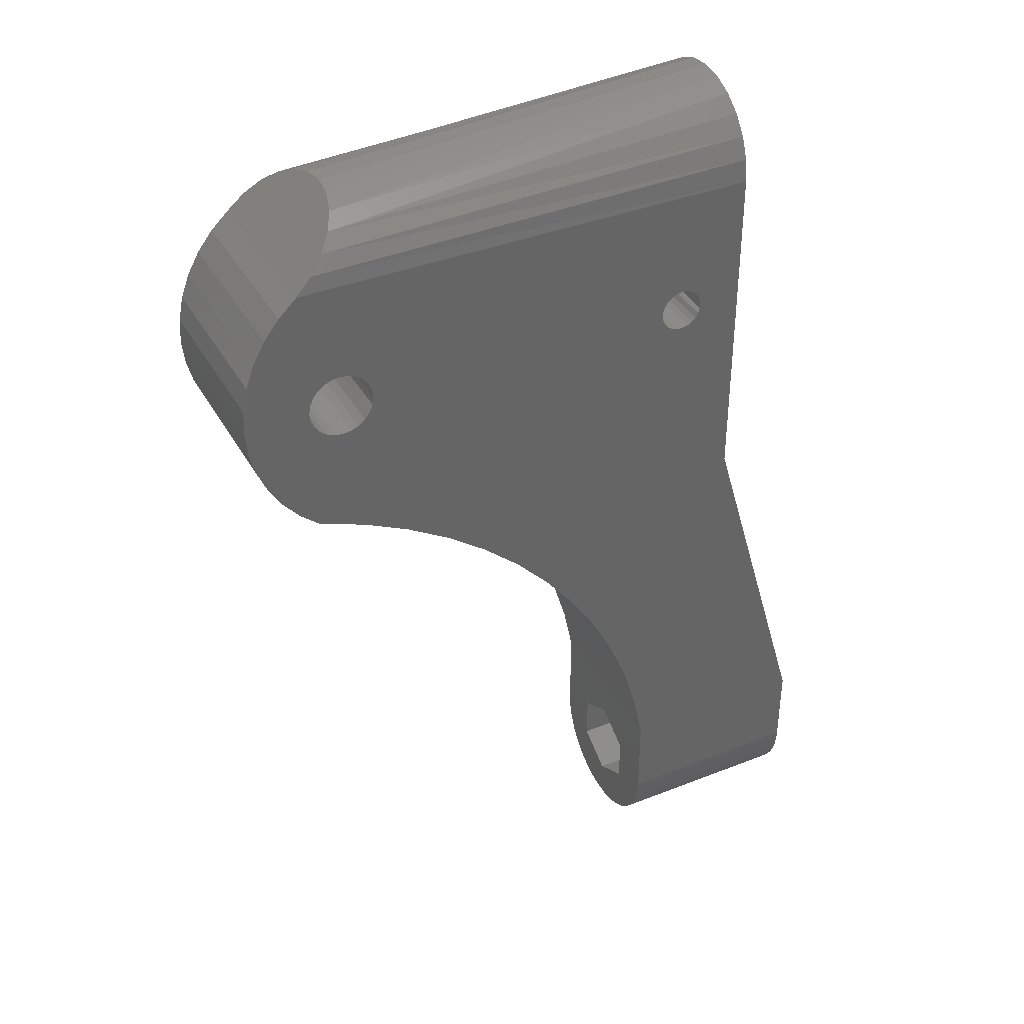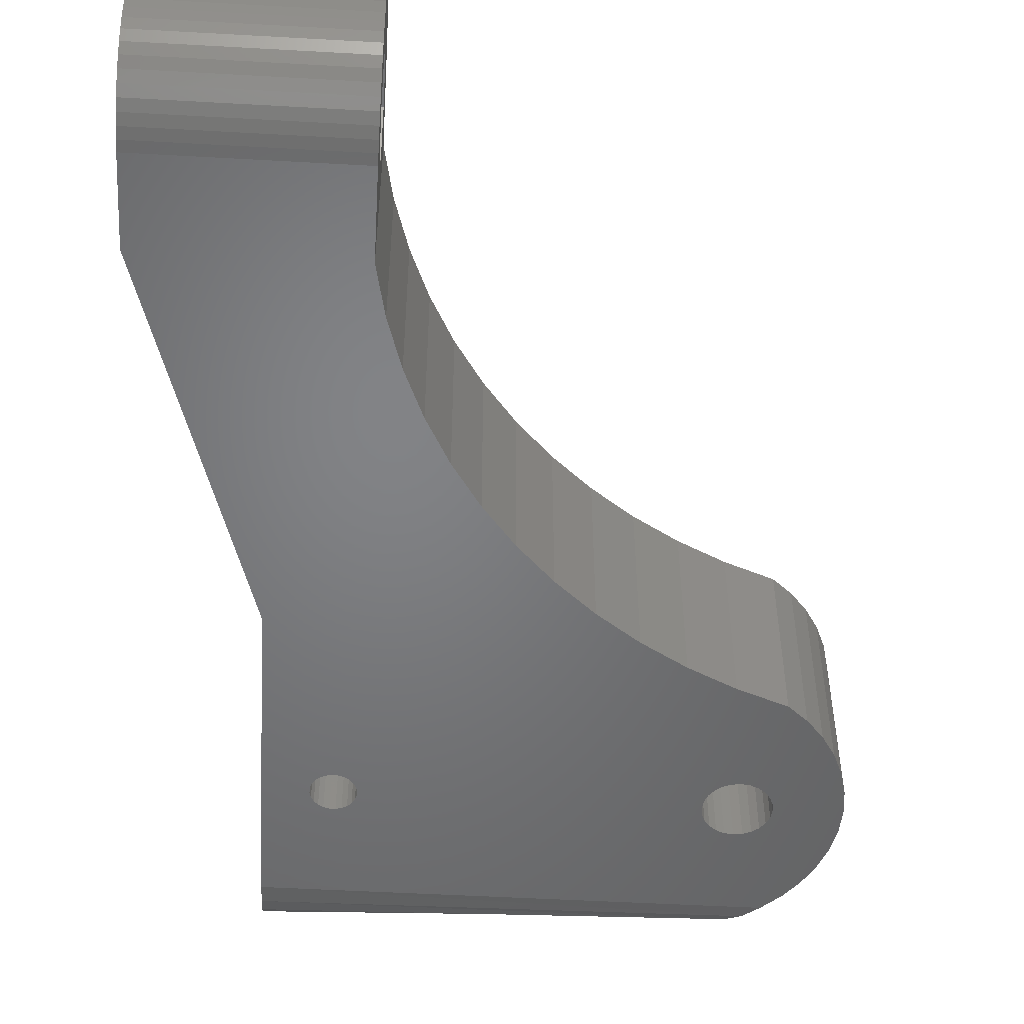
<metadata>
{"format":"stl","ext":"stl","renderer":"f3d","projection":"perspective","resolution":1024,"background":"white","views":[{"elev":38.2,"azim":-26.6,"up":"+Z"},{"elev":-51.1,"azim":176.5,"up":"+Y"}]}
</metadata>
<code>
# stl→obj: 396 verts, 804 faces
v 2.419e-08 -25.24 77
v 2.891e-08 -25.16 107.9
v 3.068e-08 -26.82 106.7
v 2.399e-08 -25.16 101
v 2.361e-08 -25.1 78.06
v 2.387e-08 -25.03 99.96
v 2.236e-08 -24.7 79.04
v 2.306e-08 -24.63 99
v 2.052e-08 -24.05 79.88
v 2.163e-08 -23.99 98.17
v 1.823e-08 -23.2 80.53
v 1.966e-08 -23.16 97.54
v 9.5e-09 -22.66 80.76
v 1.031e-08 -22.66 97.33
v 7.855e-09 -19.12 80.53
v 3.004e-08 -19.66 97.33
v 5.104e-08 -19.66 80.76
v 9.483e-09 -19.16 97.54
v 7.236e-09 -18.33 98.17
v 5.847e-09 -18.28 79.88
v 5.438e-09 -17.7 99
v 4.382e-09 -17.63 79.04
v 4.211e-09 -17.3 99.96
v 3.56e-09 -17.22 78.06
v 3.638e-09 -17.16 101
v 3.437e-09 -17.08 77
v 4.072e-08 -29.16 70
v 3.29e-08 -28.89 103.1
v 3.32e-08 -29.16 101
v 2.407e-08 -25.1 75.94
v 2.325e-08 -24.7 74.96
v 2.178e-08 -24.05 74.12
v 1.978e-08 -23.2 73.47
v 1.736e-08 -22.22 73.06
v 7.96e-09 -13.16 70
v 3.205e-08 -28.09 105
v 1.471e-08 -21.16 72.92
v 1.199e-08 -20.11 73.06
v 9.398e-09 -19.12 73.47
v 7.107e-09 -18.28 74.12
v 5.273e-09 -17.63 74.96
v 4.021e-09 -17.22 75.94
v 1.856e-08 -15.51 106.7
v 1.72e-08 -14.23 105
v 1.634e-08 -13.44 103.1
v 1.605e-08 -13.16 101
v 2.342e-08 -25.03 102
v 2.684e-08 -23.23 108.7
v 2.219e-08 -24.63 103
v 2.039e-08 -23.99 103.8
v 1.815e-08 -23.16 104.5
v 2.462e-08 -21.16 109
v 9.508e-09 -22.66 104.7
v 1.56e-08 -22.2 104.9
v 1.294e-08 -21.16 105
v 2.24e-08 -19.09 108.7
v 1.034e-08 -20.13 104.9
v 1.958e-08 -19.66 104.7
v 7.97e-09 -19.16 104.5
v 6.001e-09 -18.33 103.8
v 2.034e-08 -17.16 107.9
v 4.565e-09 -17.7 103
v 3.759e-09 -17.3 102
v -30 -19.66 80.76
v -30 -19.12 80.53
v -5.482 -19.66 87.11
v -6 -19.66 87.04
v -5 -19.66 87.31
v -4.586 -19.66 87.63
v -4.268 -19.66 88.04
v -4.068 -19.66 88.52
v -4 -19.66 89.04
v -4.068 -19.66 89.56
v -4.268 -19.66 90.04
v -4.586 -19.66 90.46
v -5 -19.66 90.77
v -5.482 -19.66 90.97
v -6 -19.66 91.04
v -30 -19.66 97.33
v -7 -19.66 87.31
v -6.518 -19.66 87.11
v -7.414 -19.66 87.63
v -7.732 -19.66 88.04
v -7.932 -19.66 88.52
v -8 -19.66 89.04
v -7.932 -19.66 89.56
v -7.732 -19.66 90.04
v -7.414 -19.66 90.46
v -7 -19.66 90.77
v -6.518 -19.66 90.97
v -30 -19.16 97.54
v -30 -18.33 98.17
v -30 -17.7 99
v -30 -17.3 99.96
v -30 -17.16 101
v -30 -17.3 102
v -30 -17.7 103
v -30 -18.33 103.8
v -30 -19.16 104.5
v -30 -19.66 104.7
v -30 -20.13 104.9
v -30 -21.16 105
v -30 -22.2 104.9
v -30 -22.66 104.7
v -30 -23.16 104.5
v -30 -23.99 103.8
v -30 -24.63 103
v -30 -25.03 102
v -30 -25.16 101
v -30 -25.03 99.96
v -30 -24.63 99
v -30 -23.99 98.17
v -30 -23.16 97.54
v -30 -22.66 97.33
v -30 -22.66 80.76
v -6.805 -22.66 87.21
v -6.304 -22.66 87.07
v -5.782 -22.66 87.05
v -7.252 -22.66 87.48
v -7.613 -22.66 87.86
v -7.864 -22.66 88.32
v -7.988 -22.66 88.82
v -7.977 -22.66 89.35
v -7.831 -22.66 89.85
v -7.56 -22.66 90.29
v -7.183 -22.66 90.66
v -6.725 -22.66 90.91
v -6.218 -22.66 91.03
v -4.169 -22.66 88.24
v -4.44 -22.66 87.79
v -4.817 -22.66 87.43
v -5.275 -22.66 87.18
v -4.023 -22.66 88.74
v -4.012 -22.66 89.26
v -4.136 -22.66 89.77
v -4.387 -22.66 90.23
v -4.748 -22.66 90.6
v -5.195 -22.66 90.87
v -5.696 -22.66 91.02
v -30 -23.2 80.53
v -30 -24.05 79.88
v -30 -24.7 79.04
v -30 -25.1 78.06
v -30 -25.24 77
v -30 -25.1 75.94
v -30 -24.7 74.96
v -30 -24.05 74.12
v -30 -23.2 73.47
v -30 -22.22 73.06
v -30 -21.16 72.92
v -30 -20.11 73.06
v -30 -19.12 73.47
v -30 -18.28 74.12
v -30 -17.63 74.96
v -30 -17.22 75.94
v -30 -17.08 77
v -30 -17.22 78.06
v -30 -17.63 79.04
v -30 -18.28 79.88
v -37.1 -13.16 88.27
v -37.4 -29.16 87.54
v -37.1 -29.16 88.27
v -37.4 -13.16 87.54
v -37 -13.16 89.04
v -37 -29.16 89.04
v -37.1 -13.16 89.82
v -37.1 -29.16 89.82
v -37.4 -13.16 90.54
v -37.4 -29.16 90.54
v -37.88 -13.16 91.16
v -37.88 -29.16 91.16
v -38.5 -29.16 91.64
v -38.5 -13.16 91.64
v -39.22 -29.16 91.94
v -39.22 -13.16 91.94
v -40 -29.16 92.04
v -40 -13.16 92.04
v -40.78 -29.16 91.94
v -40.78 -13.16 91.94
v -41.5 -29.16 91.64
v -41.5 -13.16 91.64
v -42.12 -29.16 91.16
v -42.12 -13.16 91.16
v -42.6 -29.16 90.54
v -42.6 -13.16 90.54
v -42.9 -29.16 89.82
v -42.9 -13.16 89.82
v -43 -29.16 89.04
v -43 -13.16 89.04
v -42.9 -29.16 88.27
v -42.9 -13.16 88.27
v -42.6 -29.16 87.54
v -42.6 -13.16 87.54
v -42.12 -29.16 86.92
v -42.12 -13.16 86.92
v -41.5 -13.16 86.44
v -41.5 -29.16 86.44
v -40.78 -13.16 86.14
v -40.78 -29.16 86.14
v -40 -13.16 86.04
v -40 -29.16 86.04
v -39.22 -13.16 86.14
v -39.22 -29.16 86.14
v -38.5 -13.16 86.44
v -38.5 -29.16 86.44
v -37.88 -13.16 86.92
v -37.88 -29.16 86.92
v -37.92 -19.09 106.4
v -37.72 -21.16 106.6
v -38.48 -25.16 105.9
v -39.39 -26.82 105
v -40.56 -28.09 103.8
v -41.93 -28.89 102.5
v -37.92 -23.23 106.4
v -40.56 -14.23 103.8
v -41.93 -13.44 102.5
v -39.39 -15.51 105
v -38.48 -17.16 105.9
v -43.4 -13.16 101
v -43.4 -29.16 101
v -48.99 -13.16 88.85
v -48.76 -29.16 86.56
v -48.99 -29.16 88.85
v -48.76 -13.16 86.56
v -48.18 -13.16 84.33
v -47.27 -29.16 82.21
v -48.18 -29.16 84.33
v -47.27 -13.16 82.21
v -48.87 -29.16 91.16
v -48.87 -13.16 91.16
v -46.05 -29.16 80.25
v -46.05 -13.16 80.25
v -45.07 -29.16 99.41
v -46.49 -13.16 97.59
v -46.49 -29.16 97.59
v -45.07 -13.16 99.41
v -47.61 -29.16 95.58
v -48.41 -13.16 93.41
v -48.41 -29.16 93.41
v -47.61 -13.16 95.58
v -44.55 -29.16 78.5
v -44.55 -13.16 78.5
v 10 -29.16 36
v 10 -13.16 36
v 10 -20.36 20
v 10 -21.96 24.06
v 10 -21.96 20
v 10 -21.16 23.6
v 10 -20.36 24.06
v 10 -25.62 21.33
v 10 -24.97 25.8
v 10 -24.97 30.2
v 10 -24.77 20.83
v 10 -23.87 20.44
v 10 -22.93 20.16
v 10 -19.39 20.16
v 10 -17.35 25.8
v 10 -18.45 20.44
v 10 -17.55 20.83
v 10 -16.71 21.33
v 10 -21.16 32.4
v 10 -29.16 28
v 10 -29.1 27.02
v 10 -28.92 26.05
v 10 -28.63 25.12
v 10 -28.22 24.22
v 10 -27.71 23.39
v 10 -27.1 22.62
v 10 -26.4 21.93
v 10 -17.35 30.2
v 10 -15.93 21.93
v 10 -15.23 22.62
v 10 -14.62 23.39
v 10 -14.1 24.22
v 10 -13.7 25.12
v 10 -13.4 26.05
v 10 -13.22 27.02
v 10 -13.16 28
v -8 -29.16 36
v -8 -29.1 27.02
v -8 -29.16 28
v -8 -24.97 30.2
v -8 -21.16 32.4
v -8 -13.16 36
v -8 -28.92 26.05
v -8 -28.63 25.12
v -8 -28.22 24.22
v -8 -27.71 23.39
v -8 -27.1 22.62
v -8 -26.4 21.93
v -8 -25.62 21.33
v -8 -17.35 30.2
v -8 -17.35 25.8
v -8 -16.71 21.33
v -8 -15.93 21.93
v -8 -15.23 22.62
v -8 -14.62 23.39
v -8 -14.1 24.22
v -8 -13.7 25.12
v -8 -13.4 26.05
v -8 -13.22 27.02
v -8 -13.16 28
v -8 -24.97 25.8
v -8 -24.77 20.83
v -8 -21.16 23.6
v -8 -23.87 20.44
v -8 -22.93 20.16
v -8 -21.96 20
v -8 -20.36 20
v -8 -19.39 20.16
v -8 -18.45 20.44
v -8 -17.55 20.83
v -22.84 -13.16 64.85
v -19.63 -29.16 61.4
v -22.84 -29.16 64.85
v -19.63 -13.16 61.4
v -16.75 -29.16 57.67
v -16.75 -13.16 57.67
v -14.22 -29.16 53.69
v -14.22 -13.16 53.69
v -8.941 -29.16 40.62
v -8.941 -13.16 40.62
v -10.3 -13.16 45.13
v -10.3 -29.16 45.13
v -12.06 -13.16 49.5
v -12.06 -29.16 49.5
v -34.16 -13.16 73.25
v -38.4 -29.16 75.32
v -38.4 -13.16 75.32
v -34.16 -29.16 73.25
v -26.35 -29.16 67.99
v -30.14 -29.16 70.8
v -4.817 -29.16 87.43
v -4.44 -29.16 87.79
v -4.169 -29.16 88.24
v -5.275 -29.16 87.18
v -42.8 -29.16 77
v -5.782 -29.16 87.05
v -4.023 -29.16 88.74
v -4.012 -29.16 89.26
v -4.136 -29.16 89.77
v -4.387 -29.16 90.23
v -4.748 -29.16 90.6
v -5.195 -29.16 90.87
v -5.696 -29.16 91.02
v -6.218 -29.16 91.03
v -6.304 -29.16 87.07
v -6.805 -29.16 87.21
v -7.252 -29.16 87.48
v -7.613 -29.16 87.86
v -7.864 -29.16 88.32
v -7.988 -29.16 88.82
v -7.977 -29.16 89.35
v -7.831 -29.16 89.85
v -7.56 -29.16 90.29
v -7.183 -29.16 90.66
v -6.725 -29.16 90.91
v -42.8 -13.16 77
v -26.35 -13.16 67.99
v -30.14 -13.16 70.8
v -6 -13.16 84.94
v -6 -13.16 93.14
v -2.449 -13.16 86.99
v -2.449 -13.16 91.09
v -9.551 -13.16 86.99
v -9.551 -13.16 91.09
v -9.551 -16.16 86.99
v -6.518 -16.16 87.11
v -6 -16.16 87.04
v -7 -16.16 87.31
v -7.414 -16.16 87.63
v -7.732 -16.16 88.04
v -9.551 -16.16 91.09
v -7.932 -16.16 88.52
v -8 -16.16 89.04
v -7.932 -16.16 89.56
v -7.732 -16.16 90.04
v -7.414 -16.16 90.46
v -7 -16.16 90.77
v -6.518 -16.16 90.97
v -6 -16.16 91.04
v -2.449 -16.16 91.09
v -6 -16.16 93.14
v -2.449 -16.16 86.99
v -6 -16.16 84.94
v -5.482 -16.16 87.11
v -5 -16.16 87.31
v -4.586 -16.16 87.63
v -4.268 -16.16 88.04
v -4.068 -16.16 88.52
v -4 -16.16 89.04
v -4.068 -16.16 89.56
v -4.268 -16.16 90.04
v -4.586 -16.16 90.46
v -5 -16.16 90.77
v -5.482 -16.16 90.97
f 1 2 3
f 2 1 4
f 4 1 5
f 4 5 6
f 6 5 7
f 6 7 8
f 8 7 9
f 8 9 10
f 10 9 11
f 10 11 12
f 12 11 13
f 12 13 14
f 15 16 17
f 16 15 18
f 18 15 19
f 19 15 20
f 19 20 21
f 21 20 22
f 21 22 23
f 23 22 24
f 23 24 25
f 25 24 26
f 27 28 29
f 28 27 30
f 30 27 31
f 31 27 32
f 32 27 33
f 33 27 34
f 34 27 35
f 28 30 1
f 28 1 36
f 36 1 3
f 34 35 37
f 37 35 38
f 38 35 39
f 39 35 40
f 40 35 41
f 41 35 42
f 42 35 26
f 26 35 43
f 43 35 44
f 44 35 45
f 45 35 46
f 2 47 48
f 47 2 4
f 48 47 49
f 48 49 50
f 48 50 51
f 48 51 52
f 52 51 53
f 52 53 54
f 52 54 55
f 52 55 56
f 56 55 57
f 56 57 58
f 56 58 59
f 56 59 60
f 56 60 61
f 61 60 62
f 61 62 63
f 61 63 25
f 61 25 43
f 43 25 26
f 15 64 65
f 64 15 17
f 17 66 67
f 66 17 68
f 68 17 69
f 69 17 70
f 70 17 16
f 70 16 71
f 71 16 72
f 72 16 73
f 73 16 74
f 74 16 75
f 75 16 76
f 76 16 77
f 77 16 78
f 78 16 79
f 17 79 64
f 79 17 80
f 80 17 81
f 81 17 67
f 79 80 82
f 79 82 83
f 79 83 84
f 79 84 85
f 79 85 86
f 79 86 87
f 79 87 88
f 79 88 89
f 79 89 90
f 79 90 78
f 79 18 91
f 18 79 16
f 91 19 92
f 19 91 18
f 19 93 92
f 93 19 21
f 21 94 93
f 94 21 23
f 23 95 94
f 95 23 25
f 25 96 95
f 96 25 63
f 63 97 96
f 97 63 62
f 62 98 97
f 98 62 60
f 60 99 98
f 99 60 59
f 59 100 99
f 100 59 58
f 100 57 101
f 57 100 58
f 57 102 101
f 102 57 55
f 55 103 102
f 103 55 54
f 103 53 104
f 53 103 54
f 53 105 104
f 105 53 51
f 51 106 105
f 106 51 50
f 106 49 107
f 49 106 50
f 107 47 108
f 47 107 49
f 108 4 109
f 4 108 47
f 109 6 110
f 6 109 4
f 110 8 111
f 8 110 6
f 111 10 112
f 10 111 8
f 112 12 113
f 12 112 10
f 113 14 114
f 14 113 12
f 114 13 115
f 13 114 116
f 13 116 117
f 13 117 118
f 116 114 119
f 119 114 120
f 120 114 121
f 121 114 122
f 122 114 123
f 123 114 124
f 124 114 125
f 125 114 126
f 126 114 127
f 127 114 128
f 13 129 14
f 129 13 130
f 130 13 131
f 131 13 132
f 132 13 118
f 14 129 133
f 14 133 134
f 14 134 135
f 14 135 136
f 14 136 137
f 14 137 138
f 14 138 139
f 14 139 128
f 14 128 114
f 13 140 115
f 140 13 11
f 11 141 140
f 141 11 9
f 141 7 142
f 7 141 9
f 142 5 143
f 5 142 7
f 143 1 144
f 1 143 5
f 144 30 145
f 30 144 1
f 145 31 146
f 31 145 30
f 146 32 147
f 32 146 31
f 147 33 148
f 33 147 32
f 148 34 149
f 34 148 33
f 149 37 150
f 37 149 34
f 150 38 151
f 38 150 37
f 151 39 152
f 39 151 38
f 152 40 153
f 40 152 39
f 40 154 153
f 154 40 41
f 41 155 154
f 155 41 42
f 42 156 155
f 156 42 26
f 26 157 156
f 157 26 24
f 24 158 157
f 158 24 22
f 22 159 158
f 159 22 20
f 20 65 159
f 65 20 15
f 99 79 100
f 79 99 91
f 91 99 92
f 92 99 98
f 92 98 97
f 92 97 93
f 93 97 94
f 94 97 96
f 94 96 95
f 108 110 109
f 110 108 107
f 110 107 111
f 111 107 112
f 112 107 106
f 112 106 113
f 113 106 105
f 113 105 114
f 114 105 104
f 114 104 103
f 114 103 115
f 115 103 149
f 149 103 150
f 150 103 102
f 150 102 101
f 150 101 151
f 151 101 100
f 151 100 64
f 151 64 152
f 64 100 79
f 152 64 65
f 152 65 153
f 153 65 159
f 153 159 158
f 153 158 154
f 154 158 157
f 154 157 155
f 155 157 156
f 143 145 144
f 145 143 142
f 145 142 146
f 146 142 141
f 146 141 147
f 147 141 148
f 148 141 140
f 148 140 115
f 148 115 149
f 160 161 162
f 161 160 163
f 164 162 165
f 162 164 160
f 166 165 167
f 165 166 164
f 168 167 169
f 167 168 166
f 170 169 171
f 169 170 168
f 170 172 173
f 172 170 171
f 173 174 175
f 174 173 172
f 175 176 177
f 176 175 174
f 177 178 179
f 178 177 176
f 179 180 181
f 180 179 178
f 181 182 183
f 182 181 180
f 184 183 182
f 183 184 185
f 186 185 184
f 185 186 187
f 188 187 186
f 187 188 189
f 190 189 188
f 189 190 191
f 192 191 190
f 191 192 193
f 194 193 192
f 193 194 195
f 194 196 195
f 196 194 197
f 197 198 196
f 198 197 199
f 199 200 198
f 200 199 201
f 201 202 200
f 202 201 203
f 203 204 202
f 204 203 205
f 205 206 204
f 206 205 207
f 163 207 161
f 207 163 206
f 56 61 208
f 52 56 209
f 2 48 210
f 3 211 36
f 36 212 28
f 28 213 29
f 3 2 211
f 48 52 214
f 44 45 215
f 45 46 216
f 43 44 217
f 61 43 218
f 215 45 216
f 44 215 217
f 43 217 218
f 61 218 208
f 56 208 209
f 52 209 214
f 48 214 210
f 2 210 211
f 36 211 212
f 216 46 219
f 212 213 28
f 213 220 29
f 221 222 223
f 222 221 224
f 225 226 227
f 226 225 228
f 229 221 223
f 221 229 230
f 224 227 222
f 227 224 225
f 228 231 226
f 231 228 232
f 233 234 235
f 234 233 236
f 233 219 236
f 219 233 220
f 237 238 239
f 238 237 240
f 239 230 229
f 230 239 238
f 232 241 231
f 241 232 242
f 235 240 237
f 240 235 234
f 220 216 219
f 216 220 213
f 216 213 215
f 215 213 212
f 215 212 217
f 217 212 211
f 217 211 218
f 218 211 210
f 218 210 208
f 208 210 214
f 208 214 209
f 243 35 27
f 35 243 244
f 245 246 247
f 246 245 248
f 248 245 249
f 250 251 252
f 251 250 253
f 251 253 246
f 246 253 254
f 246 254 255
f 246 255 247
f 256 249 245
f 249 256 257
f 257 256 258
f 257 258 259
f 257 259 260
f 243 261 244
f 261 243 262
f 261 262 252
f 252 262 263
f 252 263 264
f 252 264 265
f 252 265 266
f 252 266 267
f 252 267 268
f 252 268 269
f 252 269 250
f 244 261 270
f 244 270 257
f 244 257 260
f 244 260 271
f 244 271 272
f 244 272 273
f 244 273 274
f 244 274 275
f 244 275 276
f 244 276 277
f 244 277 278
f 279 280 281
f 280 279 282
f 282 279 283
f 283 279 284
f 280 282 285
f 285 282 286
f 286 282 287
f 287 282 288
f 288 282 289
f 289 282 290
f 290 282 291
f 283 284 292
f 292 284 293
f 293 284 294
f 294 284 295
f 295 284 296
f 296 284 297
f 297 284 298
f 298 284 299
f 299 284 300
f 300 284 301
f 301 284 302
f 291 303 304
f 303 291 282
f 304 303 305
f 304 305 306
f 306 305 307
f 307 305 308
f 308 305 309
f 309 305 293
f 309 293 310
f 310 293 311
f 311 293 312
f 312 293 294
f 313 314 315
f 314 313 316
f 316 317 314
f 317 316 318
f 318 319 317
f 319 318 320
f 321 284 279
f 284 321 322
f 323 321 324
f 321 323 322
f 325 324 326
f 324 325 323
f 245 308 309
f 308 245 247
f 327 328 329
f 328 327 330
f 27 279 243
f 279 27 321
f 321 27 324
f 324 27 326
f 326 27 319
f 319 27 317
f 317 27 314
f 314 27 315
f 315 27 331
f 331 27 332
f 332 27 333
f 333 27 334
f 334 27 335
f 335 27 29
f 332 333 336
f 332 336 330
f 330 336 328
f 328 336 337
f 337 336 338
f 337 338 241
f 241 338 231
f 231 338 226
f 226 338 227
f 227 338 201
f 201 338 203
f 203 338 205
f 205 338 207
f 335 29 339
f 339 29 340
f 340 29 341
f 341 29 342
f 342 29 343
f 343 29 344
f 344 29 345
f 345 29 346
f 346 29 171
f 171 29 172
f 172 29 174
f 174 29 176
f 176 29 239
f 239 29 237
f 237 29 235
f 235 29 233
f 233 29 220
f 201 222 227
f 222 201 199
f 222 199 197
f 222 197 194
f 222 194 223
f 223 194 192
f 223 192 190
f 223 190 188
f 223 188 229
f 229 188 186
f 229 186 184
f 229 184 182
f 229 182 239
f 239 182 180
f 239 180 178
f 239 178 176
f 338 161 207
f 161 338 347
f 161 347 348
f 161 348 349
f 161 349 350
f 161 350 162
f 162 350 351
f 162 351 165
f 165 351 352
f 165 352 353
f 165 353 167
f 167 353 354
f 167 354 169
f 169 354 355
f 169 355 356
f 169 356 171
f 171 356 357
f 171 357 346
f 358 241 242
f 241 358 337
f 320 326 319
f 326 320 325
f 313 331 359
f 331 313 315
f 360 330 327
f 330 360 332
f 329 337 358
f 337 329 328
f 262 279 281
f 279 262 243
f 359 332 360
f 332 359 331
f 225 200 361
f 200 225 224
f 200 224 198
f 198 224 196
f 196 224 195
f 195 224 221
f 195 221 193
f 193 221 191
f 191 221 189
f 189 221 230
f 189 230 187
f 187 230 185
f 185 230 183
f 183 230 238
f 183 238 181
f 181 238 179
f 179 238 177
f 177 238 362
f 302 244 278
f 244 302 284
f 244 284 35
f 35 284 322
f 35 322 323
f 35 323 325
f 35 325 320
f 35 320 318
f 35 318 316
f 35 316 313
f 35 313 359
f 35 359 360
f 35 360 363
f 35 363 46
f 363 360 361
f 361 360 327
f 361 327 329
f 361 329 358
f 361 358 242
f 361 242 232
f 361 232 228
f 361 228 225
f 46 363 364
f 46 364 362
f 46 362 238
f 46 238 240
f 46 240 234
f 46 234 236
f 46 236 219
f 200 365 361
f 365 200 202
f 365 202 204
f 365 204 206
f 365 206 163
f 365 163 366
f 366 163 160
f 366 160 164
f 366 164 166
f 366 166 168
f 366 168 170
f 366 170 362
f 362 170 173
f 362 173 175
f 362 175 177
f 305 257 293
f 257 305 249
f 249 305 248
f 270 293 257
f 293 270 292
f 303 248 305
f 248 303 246
f 246 303 251
f 303 252 251
f 252 303 282
f 261 282 283
f 282 261 252
f 270 283 292
f 283 270 261
f 247 307 308
f 307 247 255
f 255 306 307
f 306 255 254
f 254 304 306
f 304 254 253
f 253 291 304
f 291 253 250
f 250 290 291
f 290 250 269
f 269 289 290
f 289 269 268
f 268 288 289
f 288 268 267
f 267 287 288
f 287 267 266
f 266 286 287
f 286 266 265
f 265 285 286
f 285 265 264
f 264 280 285
f 280 264 263
f 263 281 280
f 281 263 262
f 301 278 277
f 278 301 302
f 300 277 276
f 277 300 301
f 299 276 275
f 276 299 300
f 298 275 274
f 275 298 299
f 297 274 273
f 274 297 298
f 296 273 272
f 273 296 297
f 272 295 296
f 295 272 271
f 271 294 295
f 294 271 260
f 260 312 294
f 312 260 259
f 259 311 312
f 311 259 258
f 258 310 311
f 310 258 256
f 256 309 310
f 309 256 245
f 353 124 354
f 124 353 123
f 352 123 353
f 123 352 122
f 351 122 352
f 122 351 121
f 350 121 351
f 121 350 120
f 349 120 350
f 120 349 119
f 349 116 119
f 116 349 348
f 348 117 116
f 117 348 347
f 347 118 117
f 118 347 338
f 338 132 118
f 132 338 336
f 336 131 132
f 131 336 333
f 333 130 131
f 130 333 334
f 129 334 335
f 334 129 130
f 133 335 339
f 335 133 129
f 134 339 340
f 339 134 133
f 135 340 341
f 340 135 134
f 136 341 342
f 341 136 135
f 137 342 343
f 342 137 136
f 137 344 138
f 344 137 343
f 138 345 139
f 345 138 344
f 139 346 128
f 346 139 345
f 128 357 127
f 357 128 346
f 127 356 126
f 356 127 357
f 126 355 125
f 355 126 356
f 354 125 355
f 125 354 124
f 367 368 369
f 368 367 370
f 370 367 371
f 371 367 372
f 372 367 373
f 372 373 374
f 374 373 375
f 375 373 376
f 376 373 377
f 377 373 378
f 378 373 379
f 379 373 380
f 380 373 381
f 381 373 382
f 382 373 383
f 367 384 385
f 384 367 369
f 384 369 386
f 384 386 387
f 384 387 388
f 384 388 389
f 384 389 382
f 382 389 390
f 382 390 391
f 382 391 392
f 382 392 393
f 382 393 394
f 382 394 395
f 382 395 396
f 382 396 381
f 367 361 365
f 361 367 385
f 367 366 373
f 366 367 365
f 362 373 366
f 373 362 383
f 364 383 362
f 383 364 382
f 364 384 382
f 384 364 363
f 385 363 361
f 363 385 384
f 67 386 369
f 386 67 66
f 66 387 386
f 387 66 68
f 68 388 387
f 388 68 69
f 389 69 70
f 69 389 388
f 390 70 71
f 70 390 389
f 391 71 72
f 71 391 390
f 392 72 73
f 72 392 391
f 393 73 74
f 73 393 392
f 394 74 75
f 74 394 393
f 394 76 395
f 76 394 75
f 395 77 396
f 77 395 76
f 396 78 381
f 78 396 77
f 381 90 380
f 90 381 78
f 380 89 379
f 89 380 90
f 379 88 378
f 88 379 89
f 87 378 88
f 378 87 377
f 86 377 87
f 377 86 376
f 85 376 86
f 376 85 375
f 84 375 85
f 375 84 374
f 83 374 84
f 374 83 372
f 82 372 83
f 372 82 371
f 82 370 371
f 370 82 80
f 80 368 370
f 368 80 81
f 81 369 368
f 369 81 67

</code>
